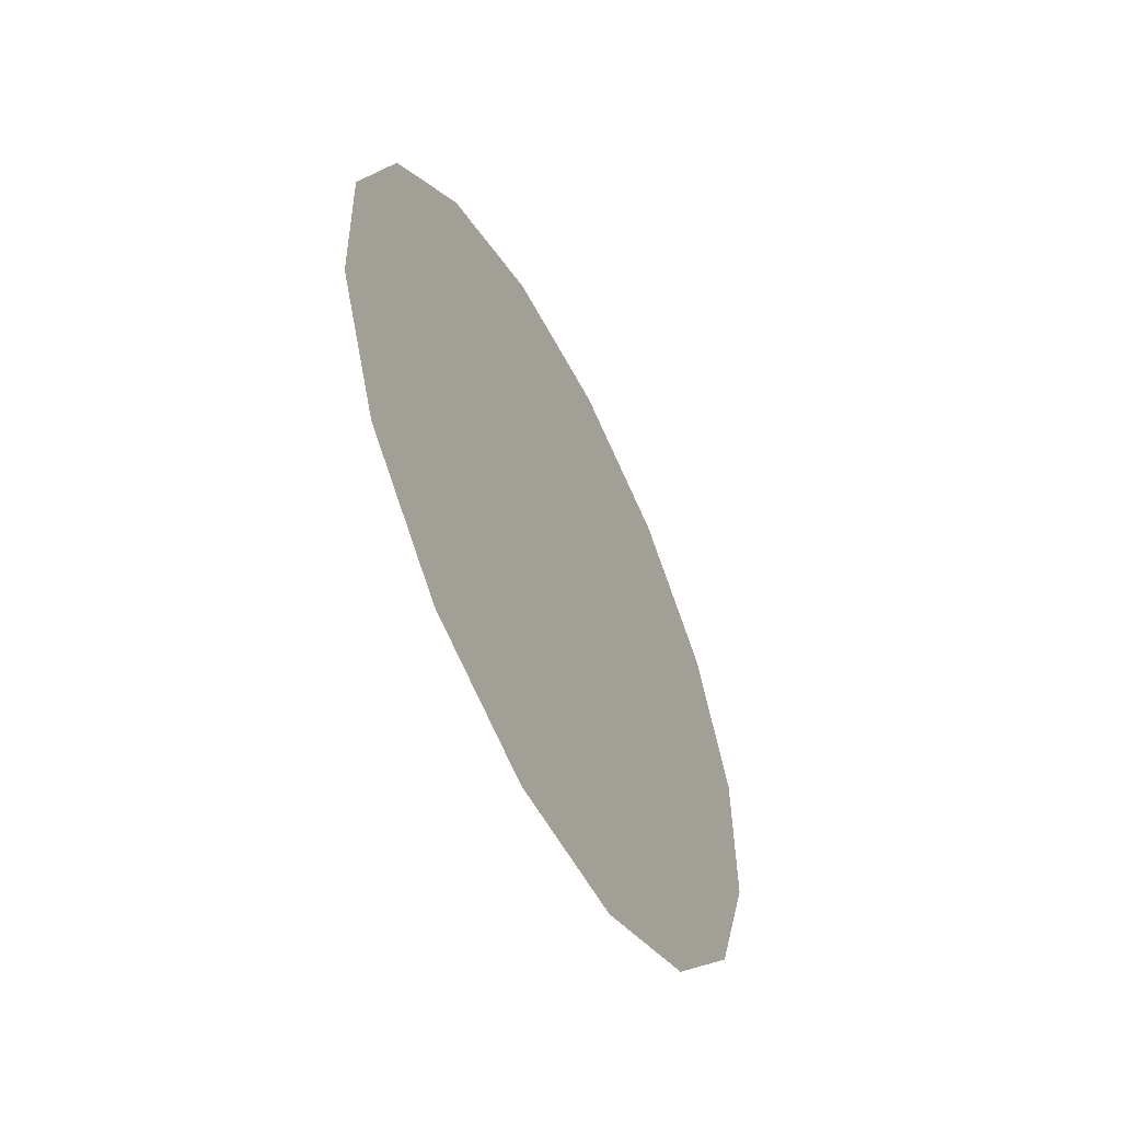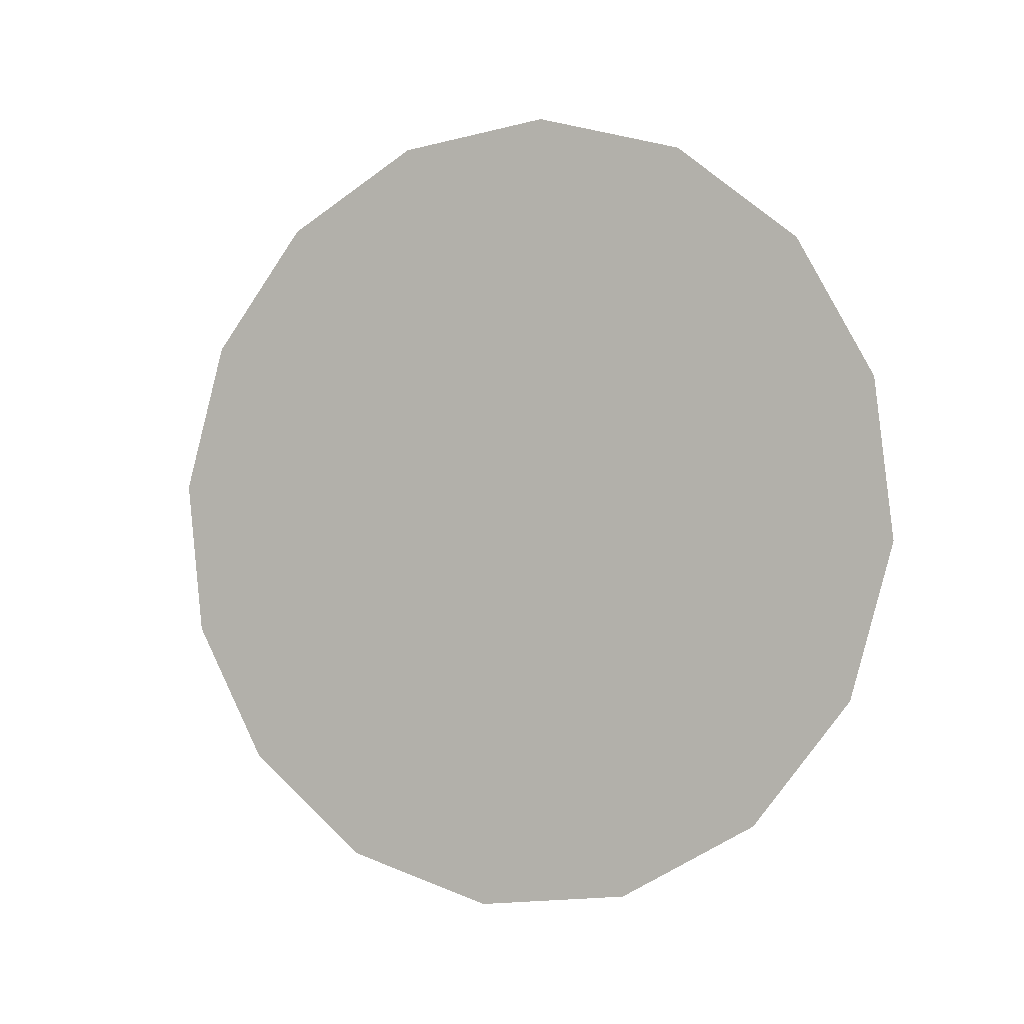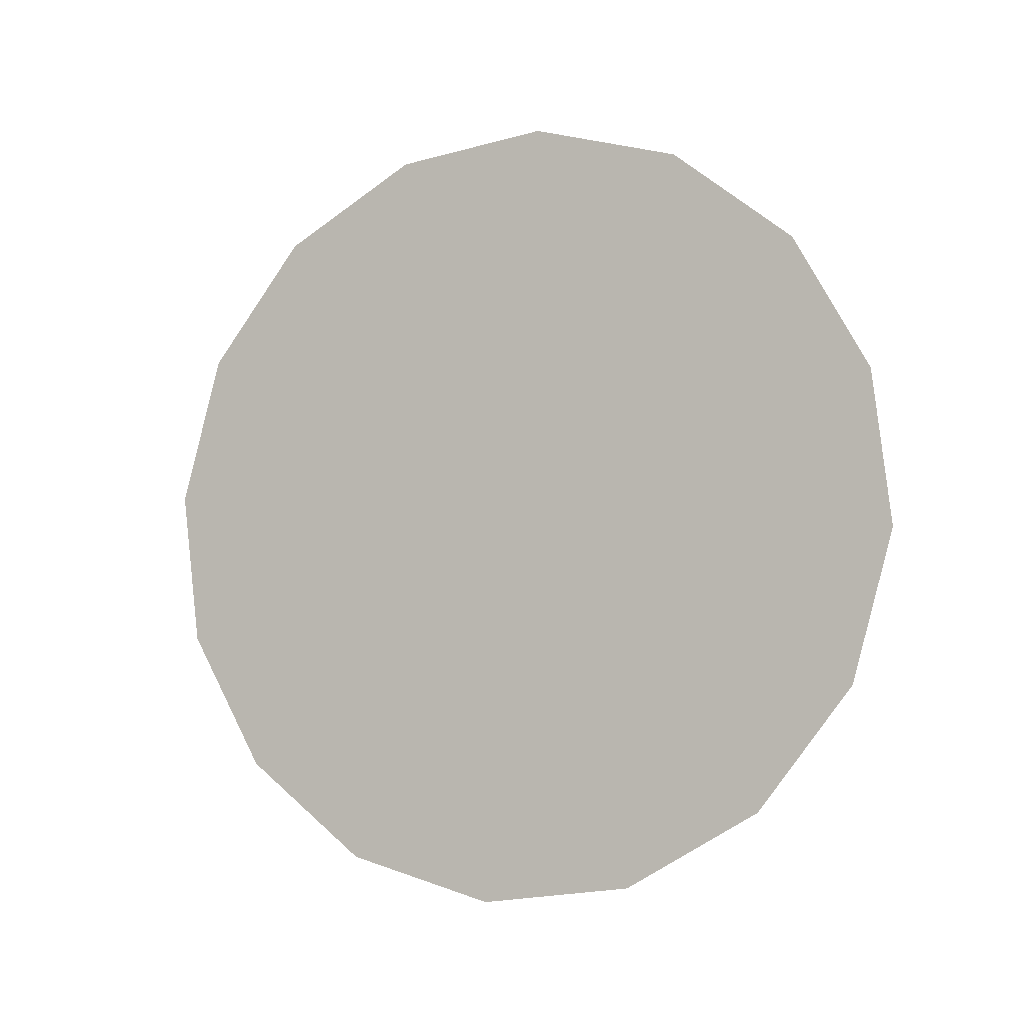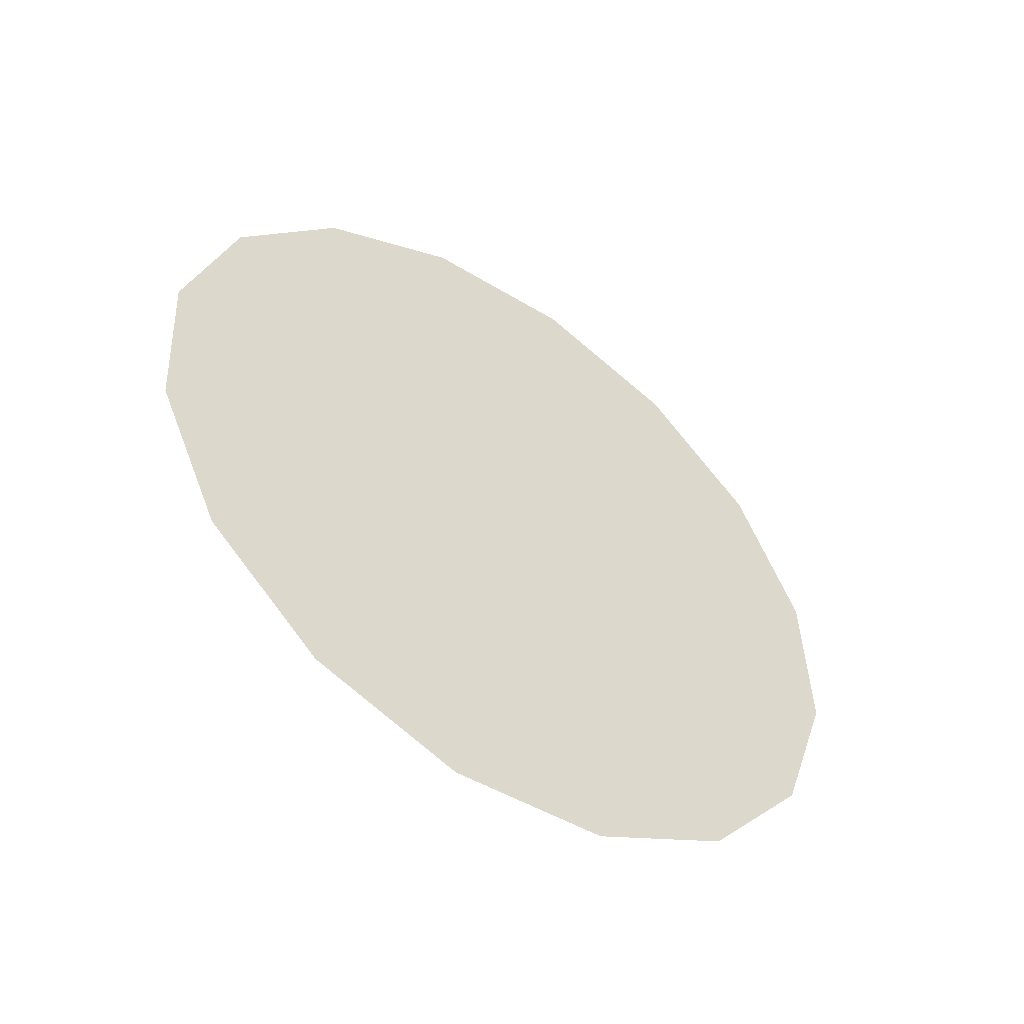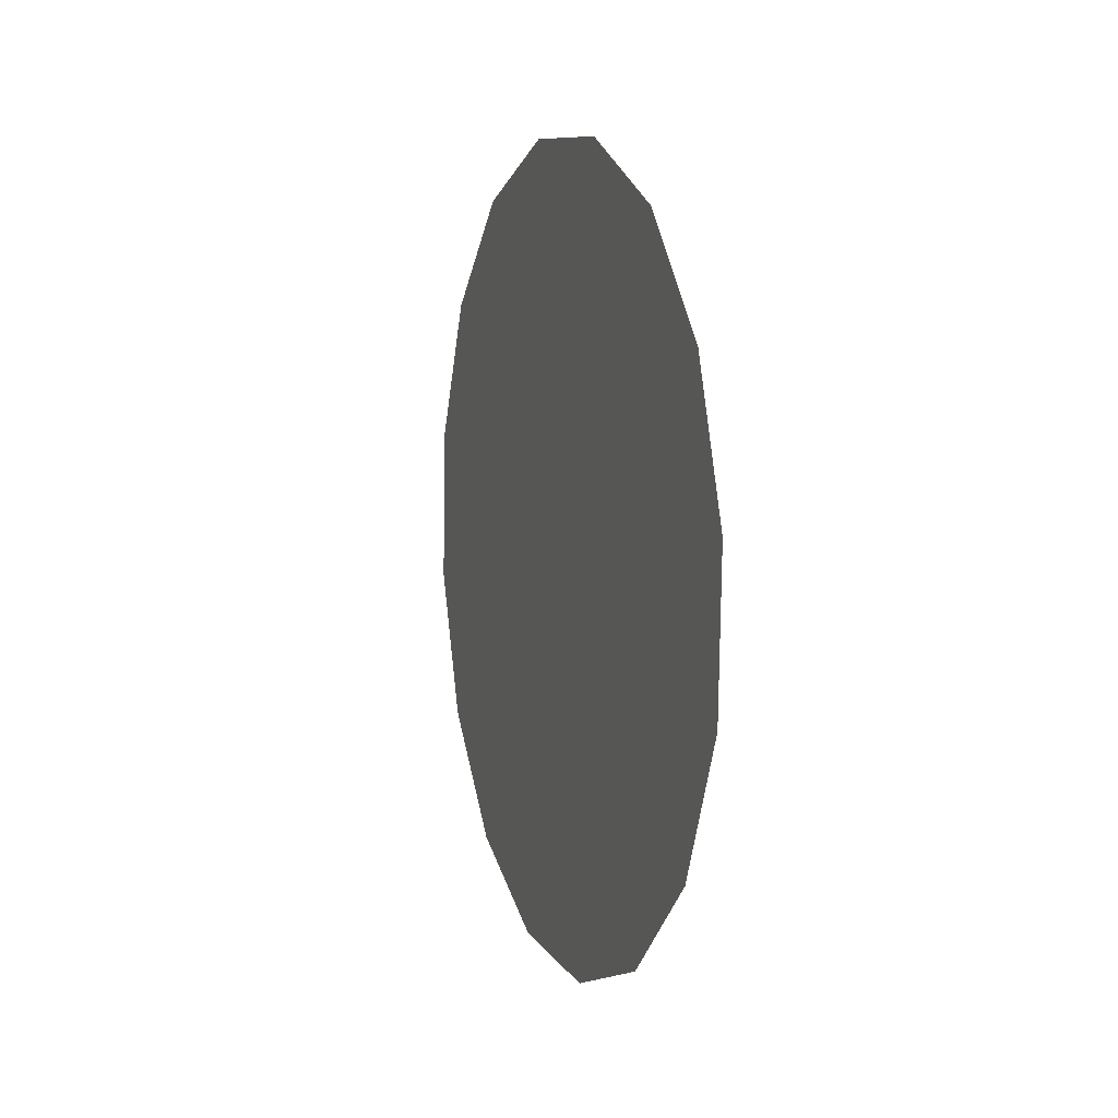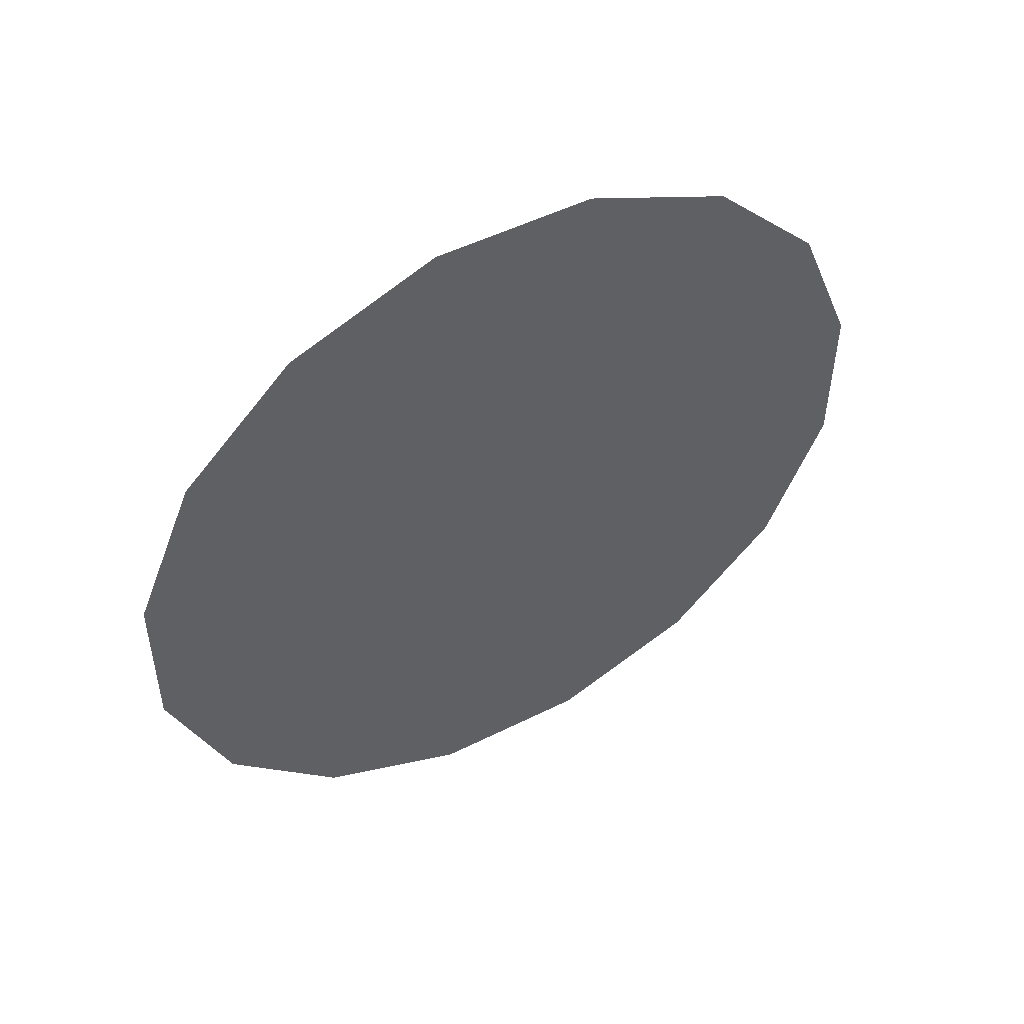
<metadata>
{"format":"obj","ext":"obj","renderer":"f3d","projection":"perspective","resolution":1024,"background":"white","views":[{"elev":-20.2,"azim":-168.1,"up":"+Z"},{"elev":15.1,"azim":-72.6,"up":"+Z"},{"elev":5.7,"azim":-50.1,"up":"+Y"},{"elev":-32.1,"azim":-137.1,"up":"+Z"},{"elev":-26.4,"azim":179.2,"up":"+Y"},{"elev":33.6,"azim":49.5,"up":"+Z"}]}
</metadata>
<code>
o left_mirror_Cylinder.003
v -0.3115 0.8389 -1.144
v -0.3028 0.8779 -1.139
v -0.2913 0.911 -1.119
v -0.2787 0.9332 -1.088
v -0.267 0.9412 -1.05
v -0.2579 0.9337 -1.012
v -0.2528 0.9119 -0.9781
v -0.2525 0.8791 -0.9548
v -0.2571 0.8403 -0.9451
v -0.2658 0.8013 -0.9506
v -0.2773 0.7682 -0.9704
v -0.2899 0.746 -1.002
v -0.3017 0.738 -1.039
v -0.3108 0.7454 -1.078
v -0.3158 0.7672 -1.111
v -0.3161 0.8001 -1.135
f 2 1 16 15 14 13 12 11 10 9 8 7 6 5 4 3

</code>
